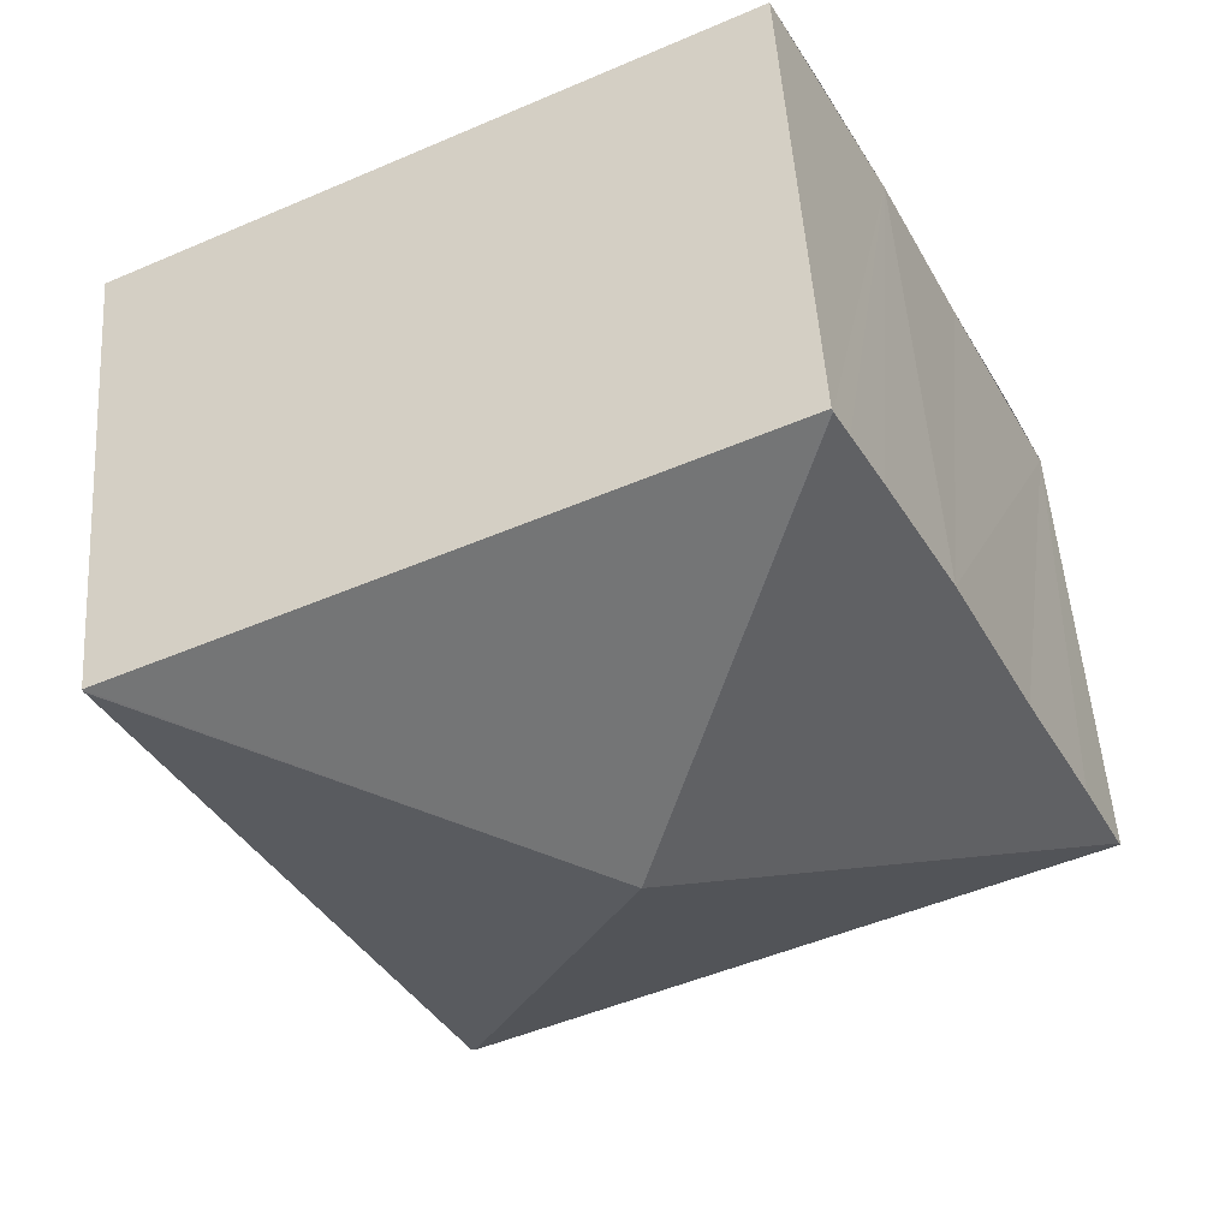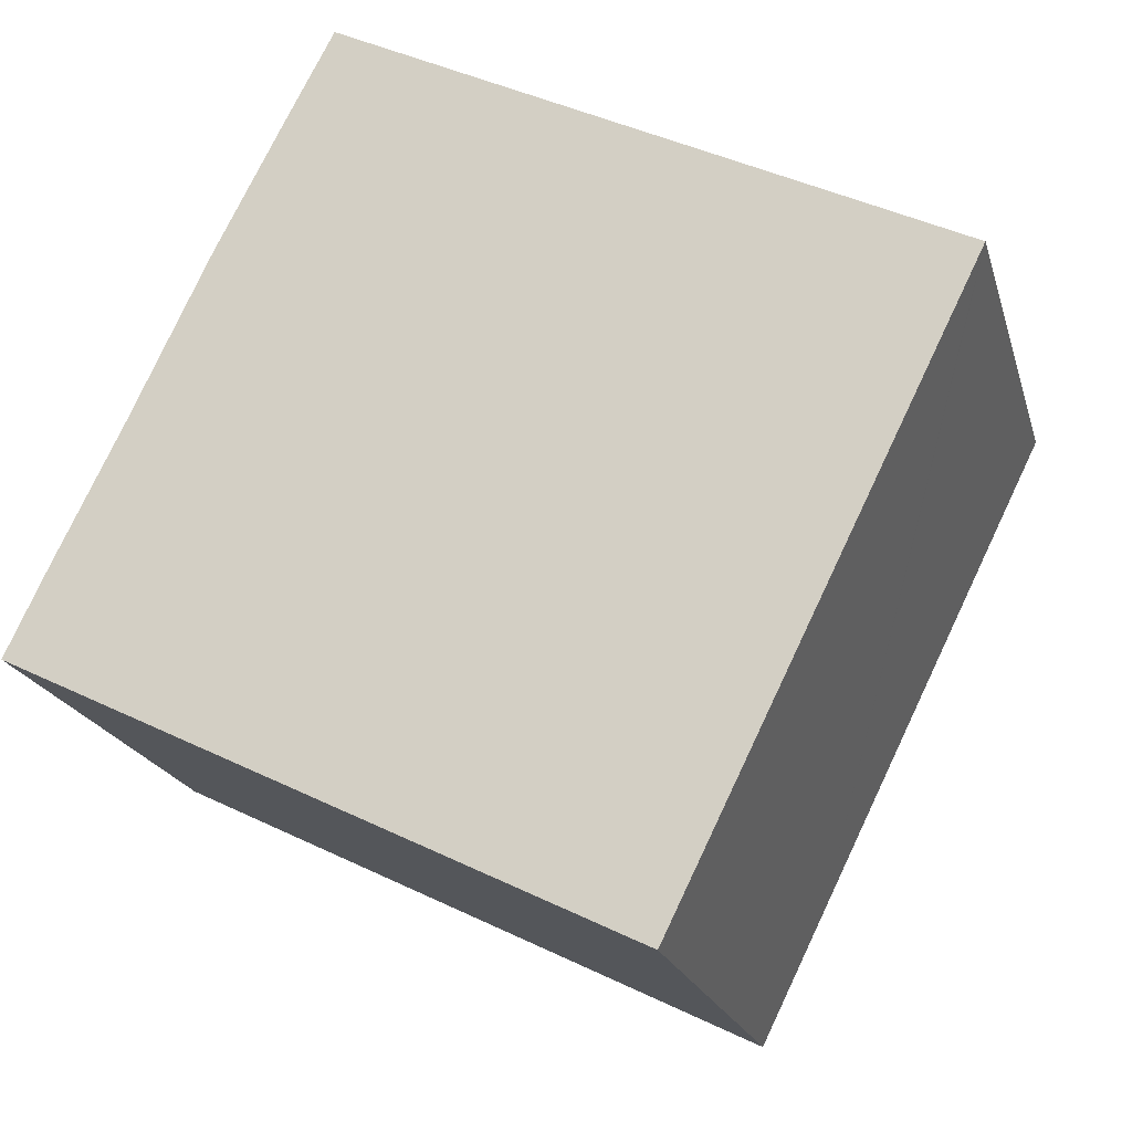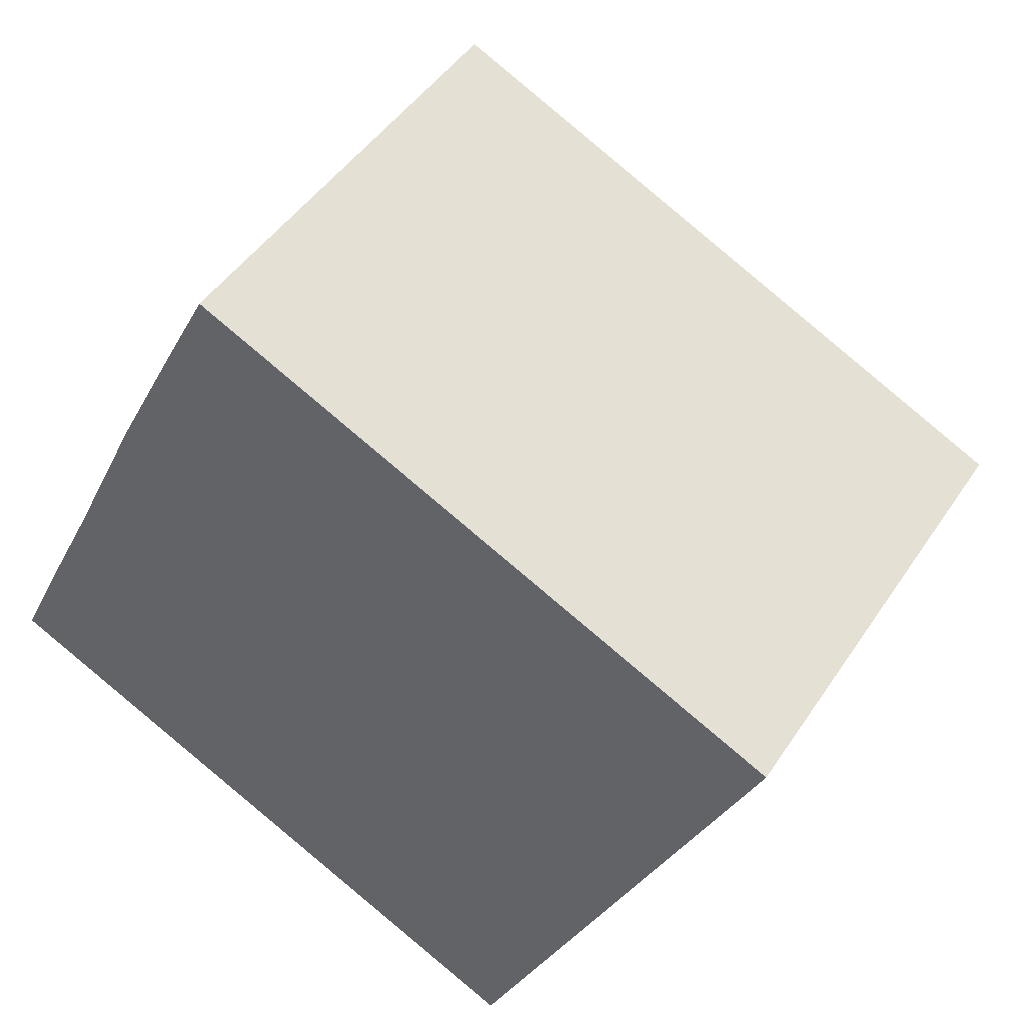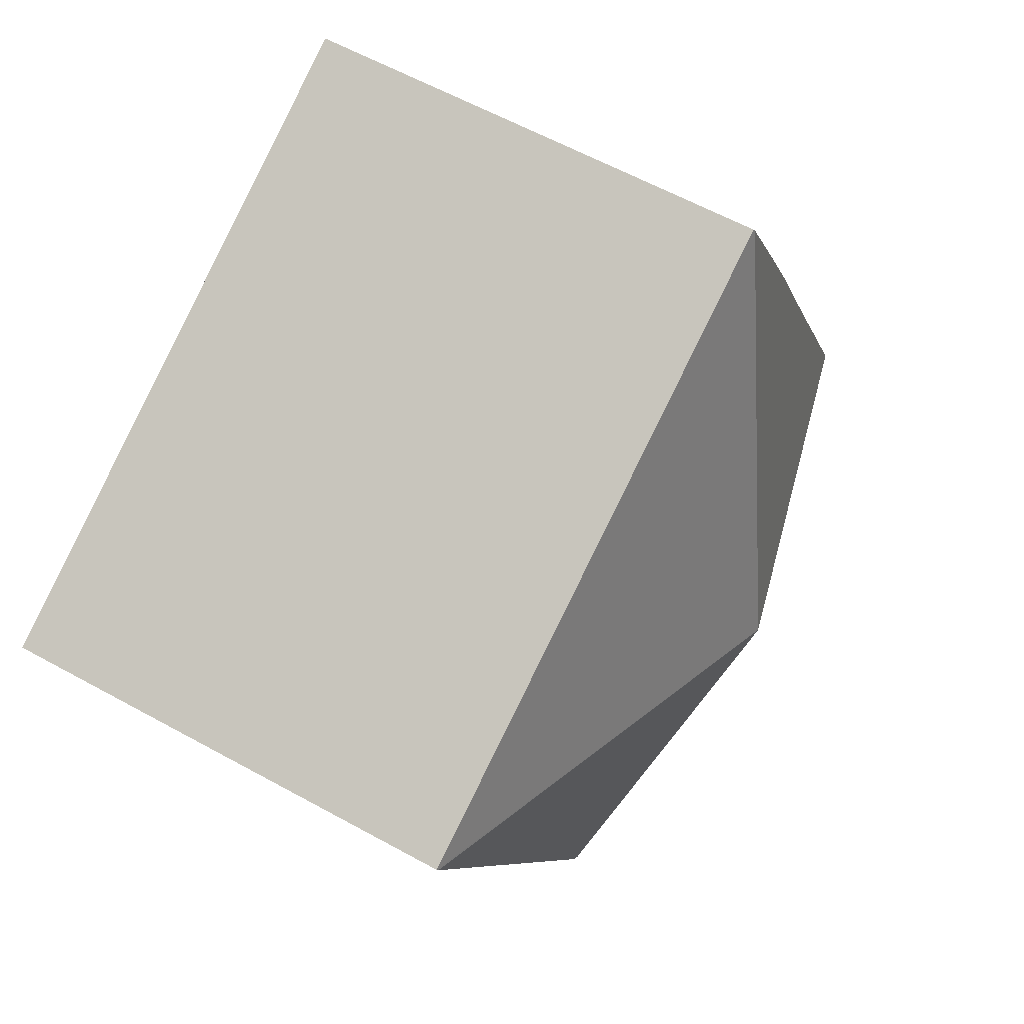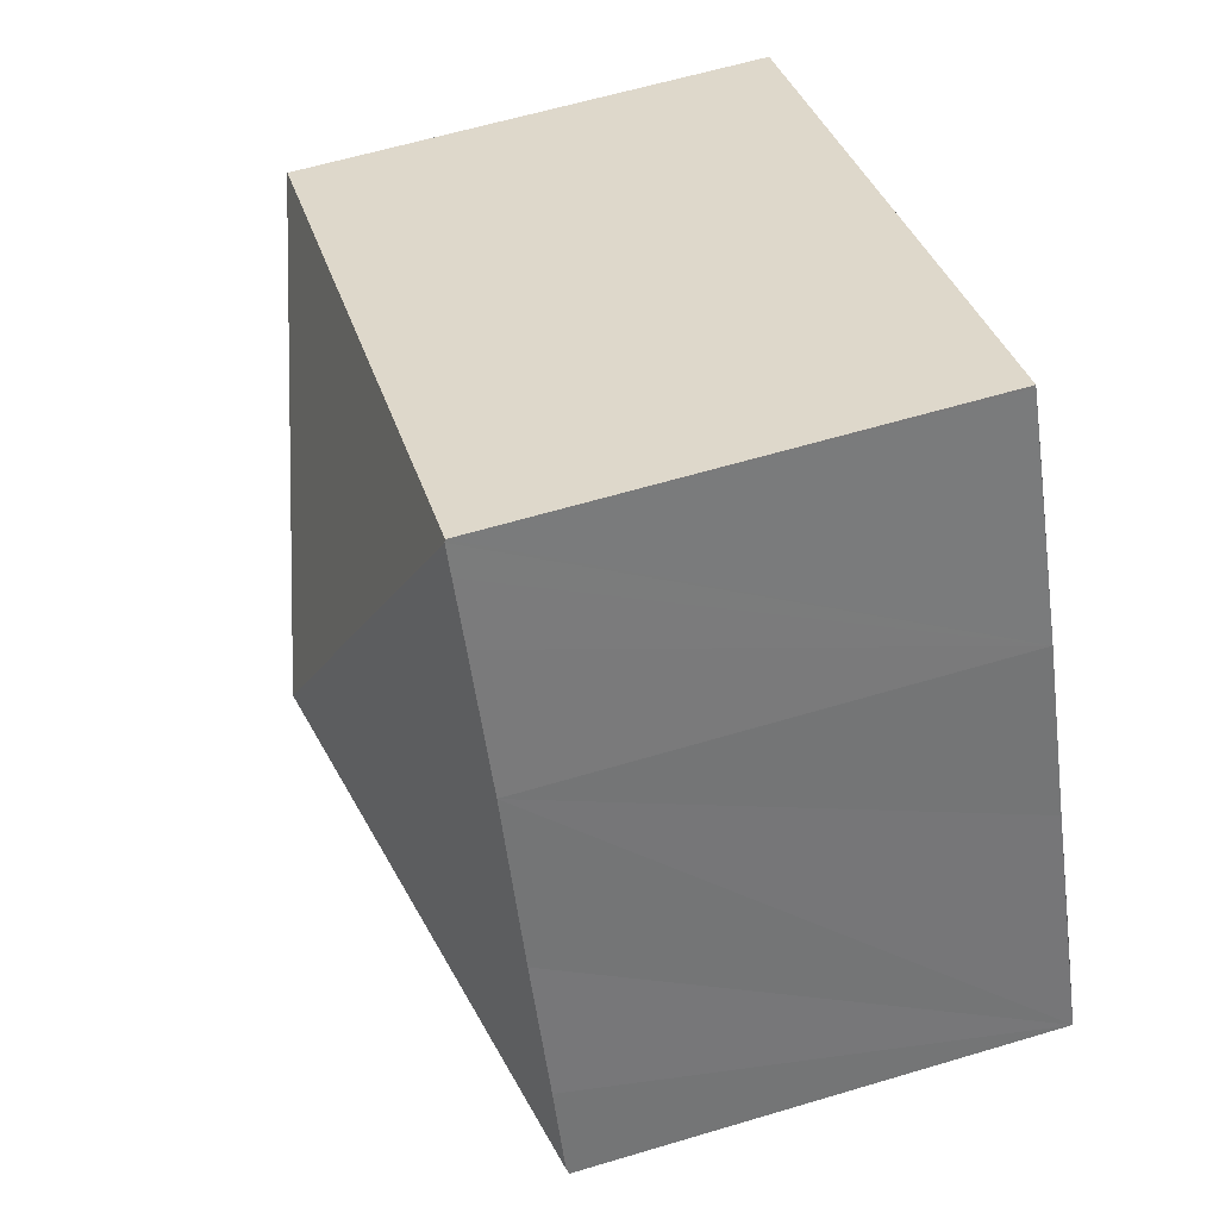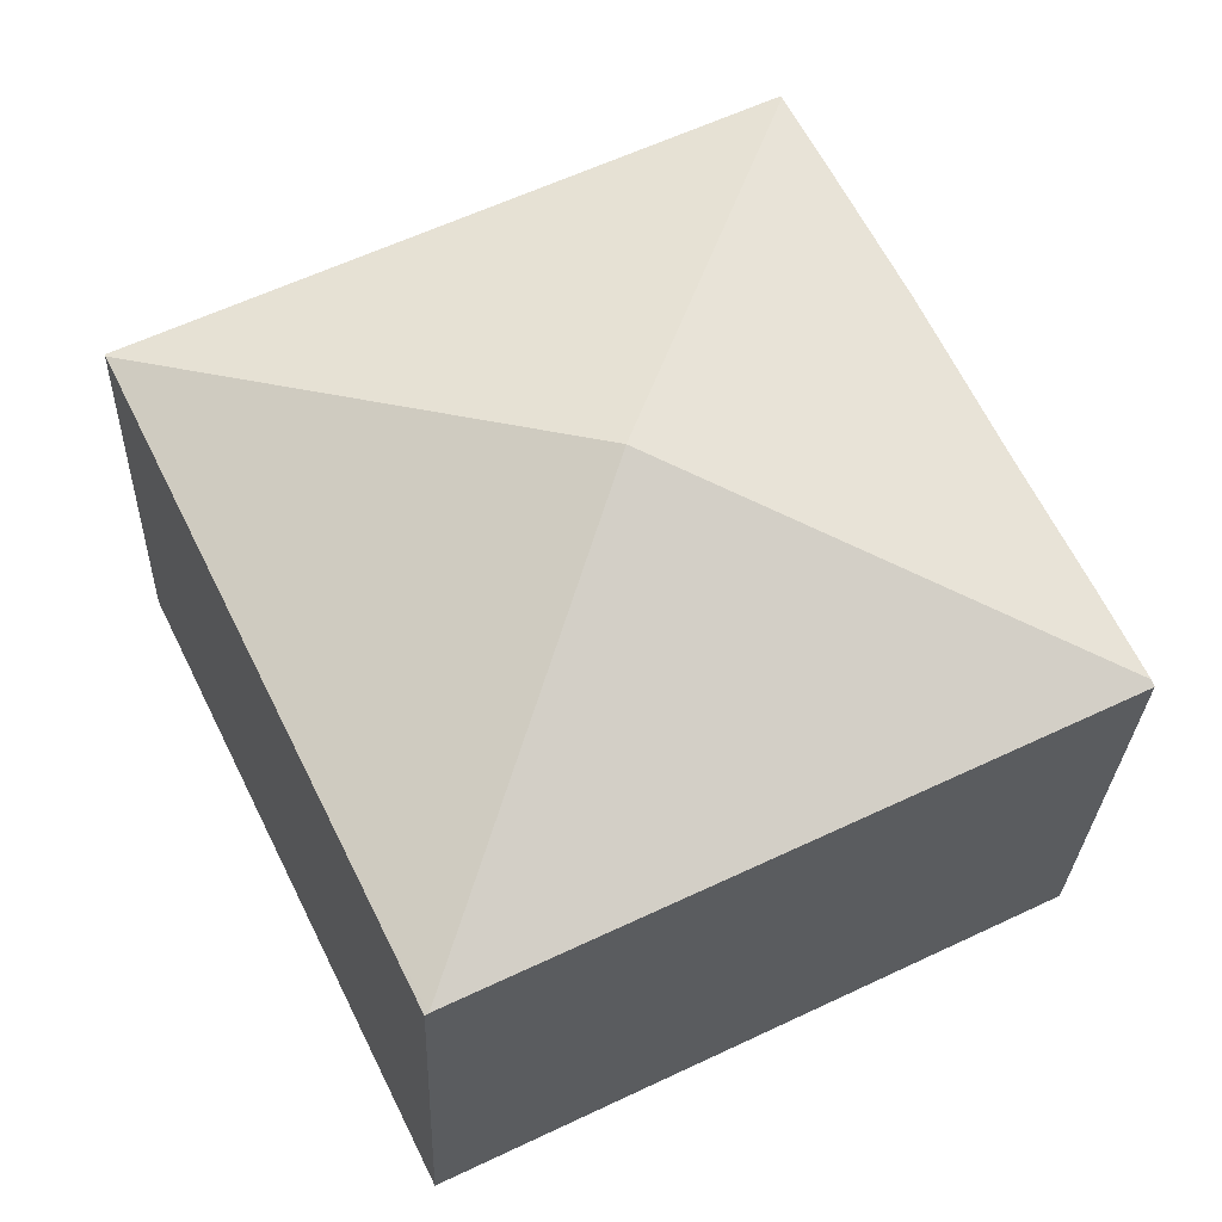
<metadata>
{"format":"obj","ext":"obj","renderer":"f3d","projection":"perspective","resolution":1024,"background":"white","views":[{"elev":50.9,"azim":176.2,"up":"+Z"},{"elev":-19.7,"azim":14.3,"up":"+Z"},{"elev":45.6,"azim":31.3,"up":"+Z"},{"elev":59.8,"azim":119.6,"up":"+Z"},{"elev":60.3,"azim":-107.1,"up":"+Z"},{"elev":-27.1,"azim":178.0,"up":"+Z"}]}
</metadata>
<code>
v  10.83 14.39 3.743
v  6.841 11.45 13.84
v  7.196 11.45 14.51
v  6.092 11.44 12.4
v  4.481 11.42 9.276
v  2.595 11.46 5.316
v  0.067 11.48 0.141
v  1.03 11.46 2.156
v  7.227 11.43 14.57
v  9.993 11.43 13.22
v  21.77 11.42 7.451
v  21.74 11.44 7.395
v  14.5 11.42 -7.126
v  16.14 11.4 -3.998
v  14.58 11.39 -7.169
v  0 11.42 6.995e-16
v  7.227 -8.923e-16 14.57
v  21.77 -4.562e-16 7.451
v  9.993 -8.093e-16 13.22
v  21.74 -4.528e-16 7.395
v  16.14 2.448e-16 -3.998
v  14.58 4.39e-16 -7.169
v  0 0 0
v  14.5 4.363e-16 -7.126
v  2.595 -3.255e-16 5.316
v  4.481 -5.68e-16 9.276
v  0.067 -8.634e-18 0.141
v  1.03 -1.32e-16 2.156
v  7.196 -8.886e-16 14.51
v  6.092 -7.595e-16 12.4
v  6.841 -8.471e-16 13.84
g defaultobject
f 1 2 3
f 2 1 4
f 4 1 5
f 5 1 6
f 6 1 7
f 6 7 8
f 9 1 3
f 1 9 10
f 1 10 11
f 1 11 12
f 13 14 15
f 14 13 1
f 14 1 12
f 16 1 13
f 1 16 7
f 17 10 9
f 10 17 11
f 11 17 18
f 18 17 19
f 18 12 11
f 12 18 14
f 14 18 20
f 14 20 21
f 14 21 15
f 15 21 22
f 15 16 13
f 16 15 22
f 16 22 23
f 23 22 24
f 16 8 7
f 8 16 23
f 8 23 6
f 6 23 5
f 5 23 25
f 5 25 26
f 25 23 27
f 25 27 28
f 26 4 5
f 4 26 2
f 2 26 3
f 3 26 9
f 9 26 29
f 9 29 17
f 29 26 30
f 29 30 31
f 21 24 22
f 24 21 23
f 23 21 18
f 23 18 19
f 23 19 28
f 28 19 25
f 25 19 26
f 26 19 30
f 30 19 29
f 29 19 17
f 30 29 31

</code>
